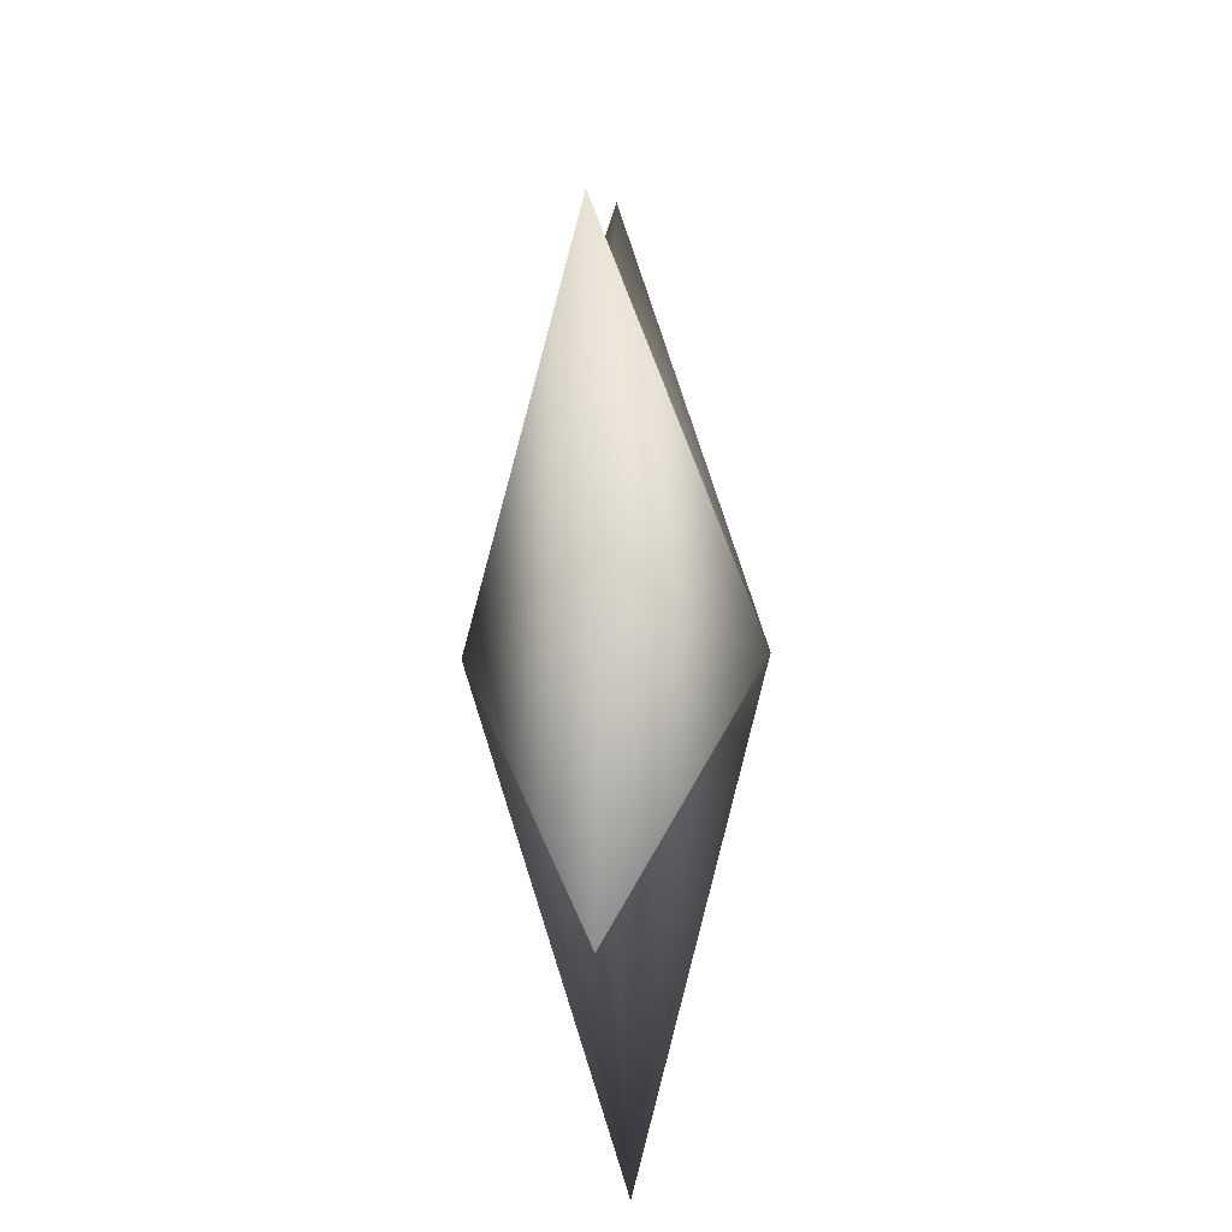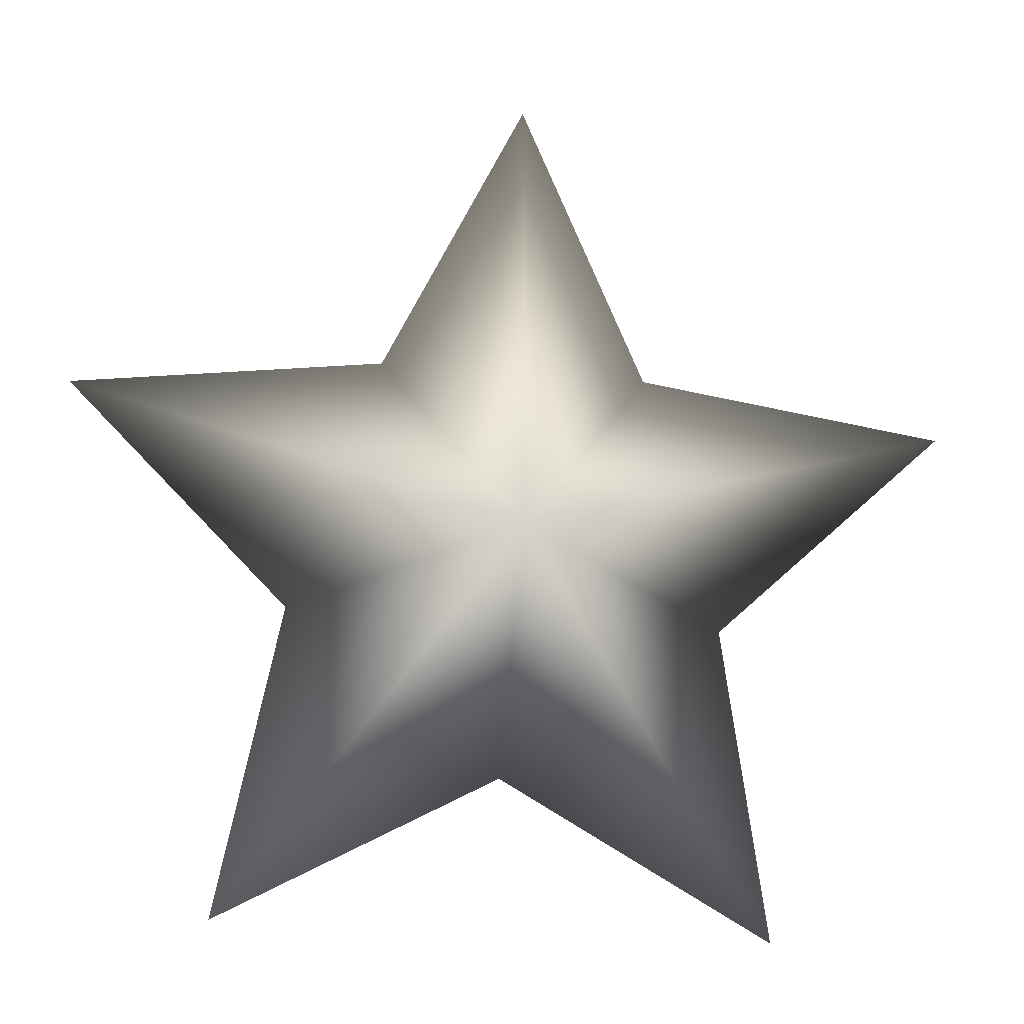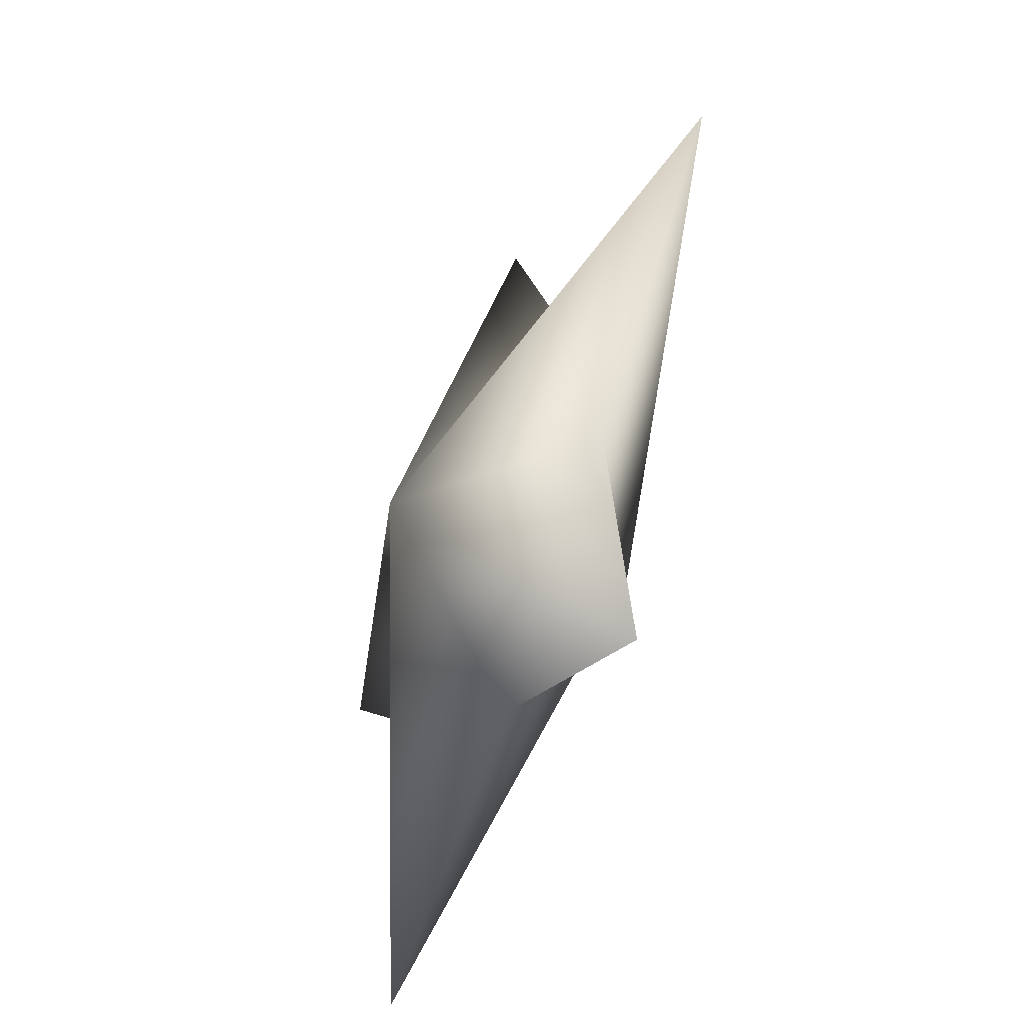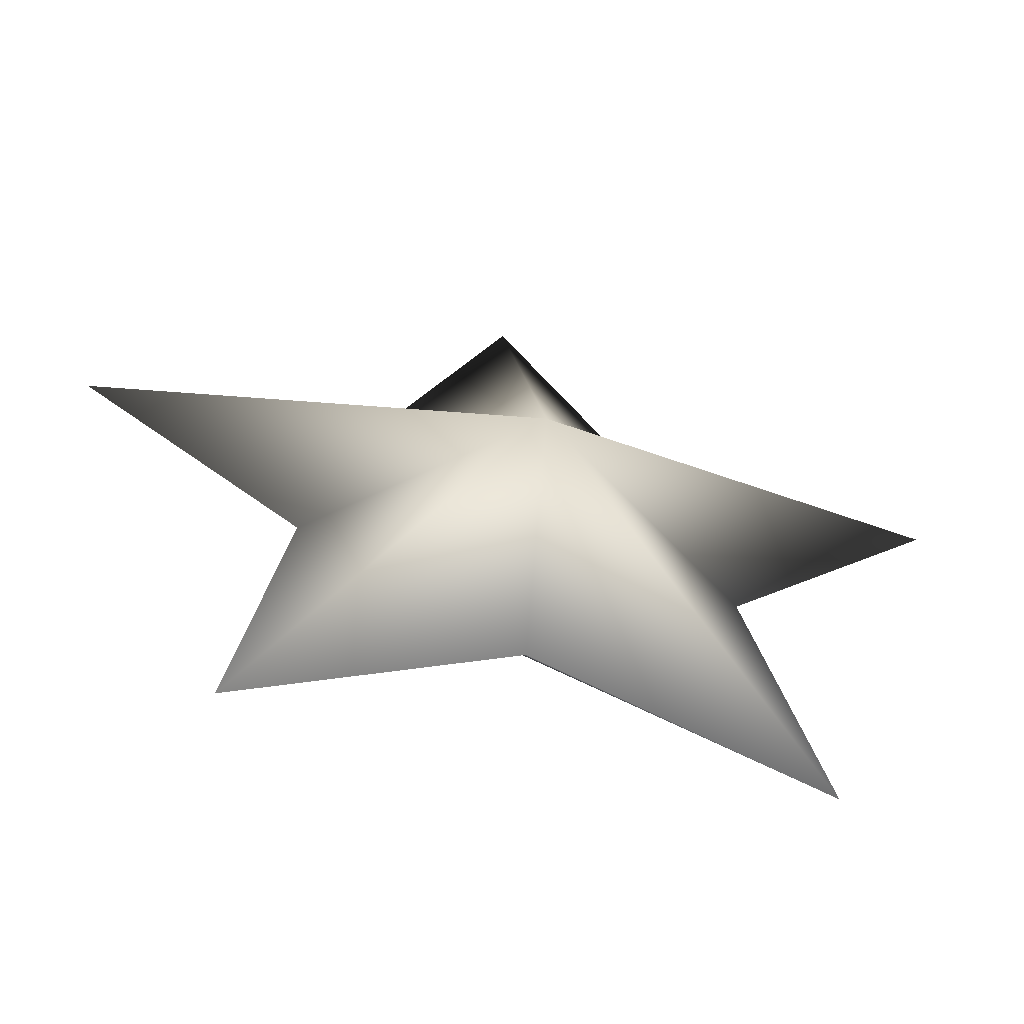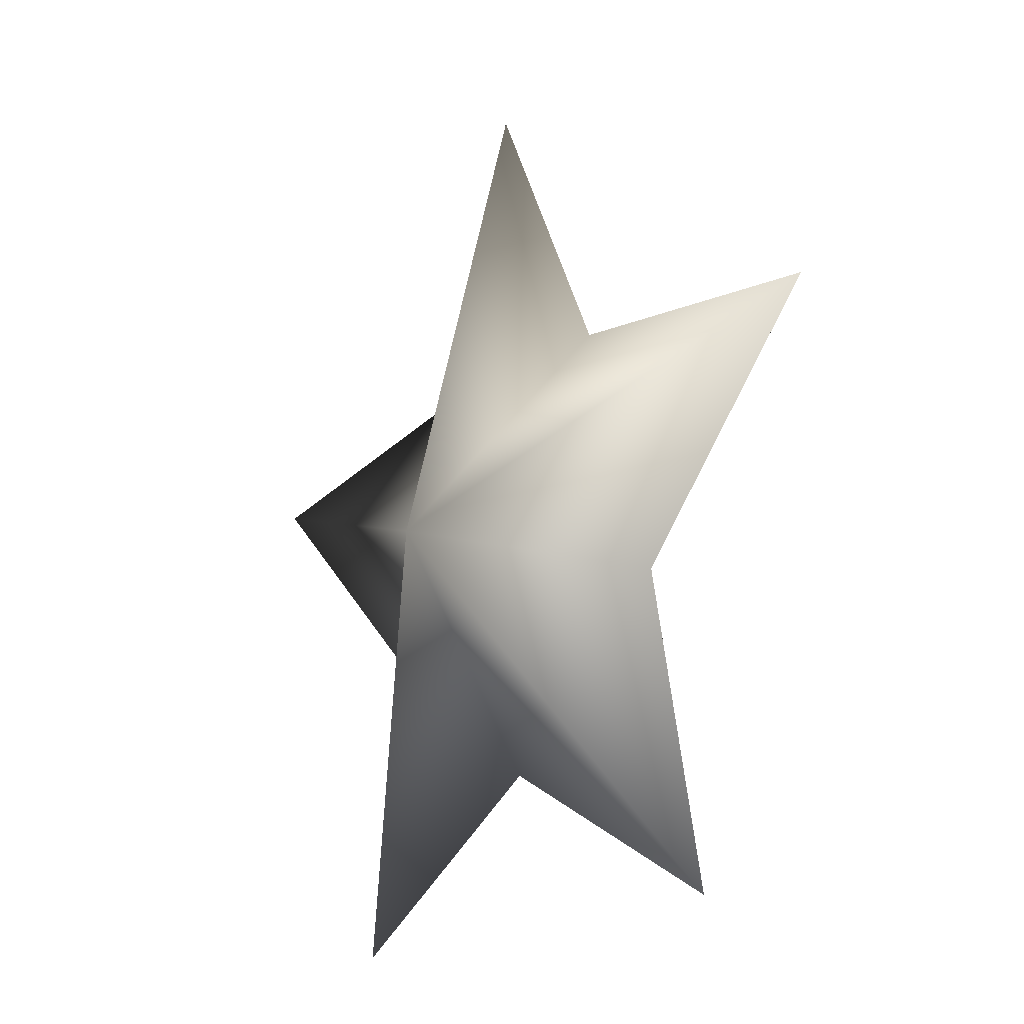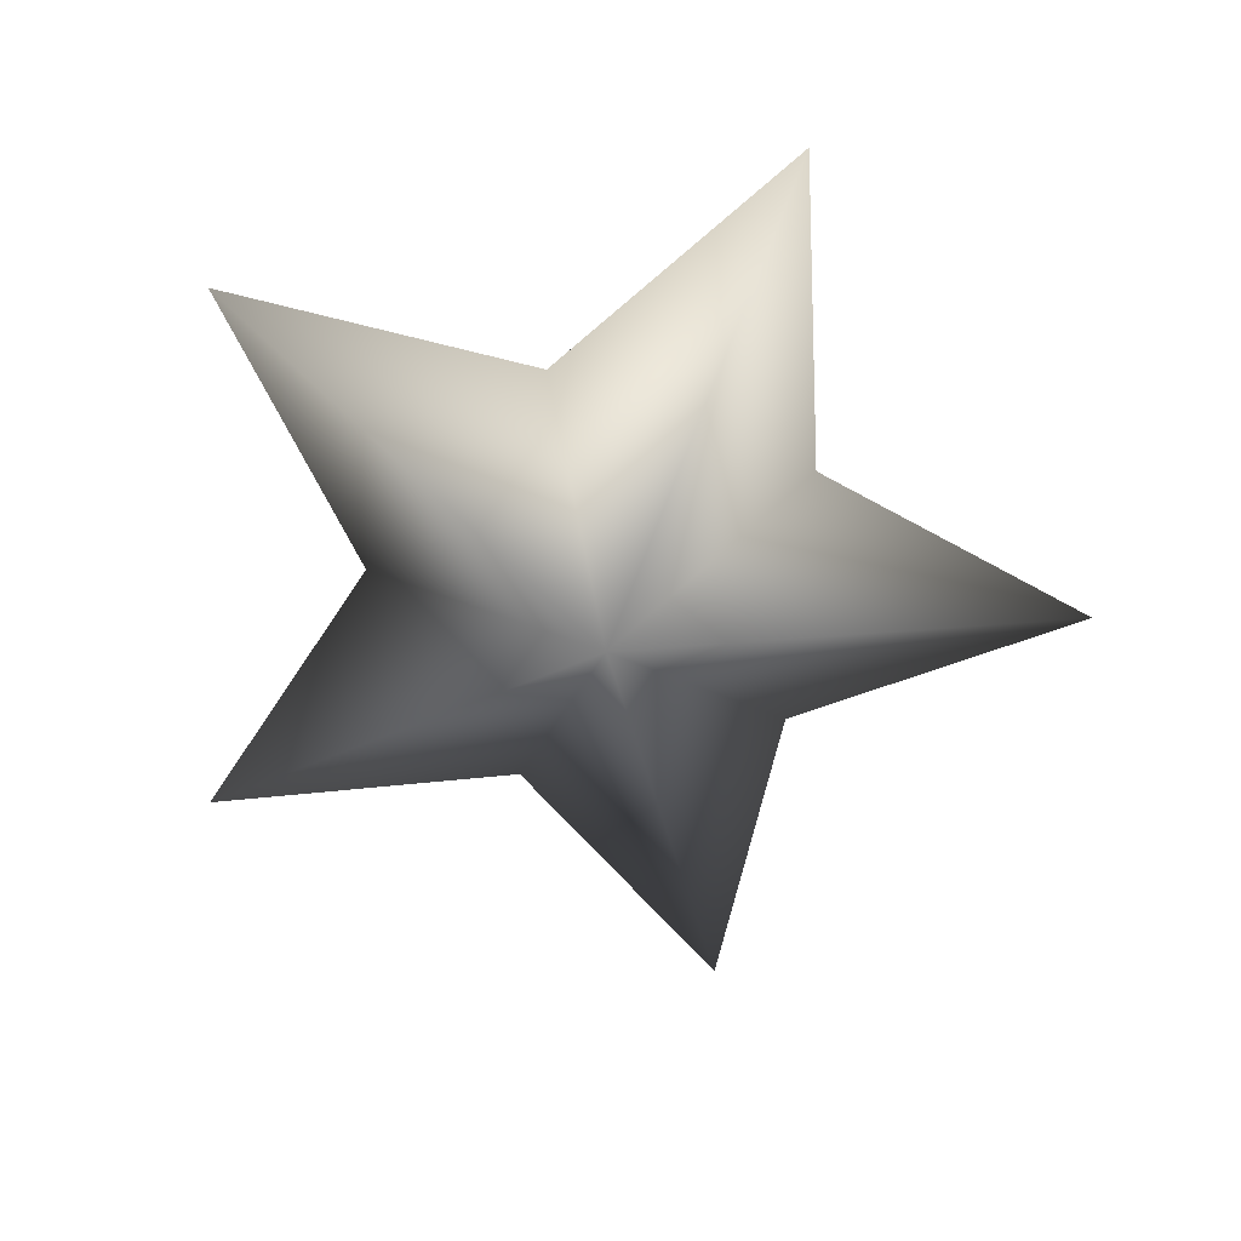
<metadata>
{"format":"obj","ext":"obj","renderer":"f3d","projection":"perspective","resolution":1024,"background":"white","views":[{"elev":-27.0,"azim":-87.2,"up":"+Y"},{"elev":-12.6,"azim":-7.8,"up":"+Y"},{"elev":-48.9,"azim":66.7,"up":"+Y"},{"elev":-61.7,"azim":167.2,"up":"+Y"},{"elev":-14.9,"azim":-124.7,"up":"+Y"},{"elev":-61.2,"azim":11.7,"up":"+Z"}]}
</metadata>
<code>
g febg_christmas_003_light_02
v 0.1818 0.1882 -5.96e-07
v -0.006729 -0.05314 0.1716
v 0.01504 0.5703 -5.96e-07
v 0.593 0.1188 -5.96e-07
v -0.178 0.2007 5.364e-07
v 0.281 -0.1579 5.364e-07
v -0.593 0.1602 5.364e-07
v 0.3421 -0.5703 5.364e-07
v -0.3011 -0.1375 5.364e-07
v -0.01742 -0.3592 5.364e-07
v -0.3908 -0.5447 5.364e-07
v -0.3011 -0.1375 5.364e-07
v -0.006729 -0.05314 -0.1716
v -0.593 0.1602 5.364e-07
v -0.3908 -0.5447 5.364e-07
v -0.178 0.2007 5.364e-07
v -0.01742 -0.3592 5.364e-07
v 0.01504 0.5703 -5.96e-07
v 0.3421 -0.5703 5.364e-07
v 0.1818 0.1882 -5.96e-07
v 0.281 -0.1579 5.364e-07
v 0.593 0.1188 -5.96e-07
g febg_christmas_003_light_02_0
f 3 2 1
f 1 2 4
f 5 2 3
f 4 2 6
f 7 2 5
f 6 2 8
f 9 2 7
f 8 2 10
f 11 2 9
f 10 2 11
f 14 13 12
f 12 13 15
f 16 13 14
f 15 13 17
f 18 13 16
f 17 13 19
f 20 13 18
f 19 13 21
f 22 13 20
f 21 13 22

</code>
